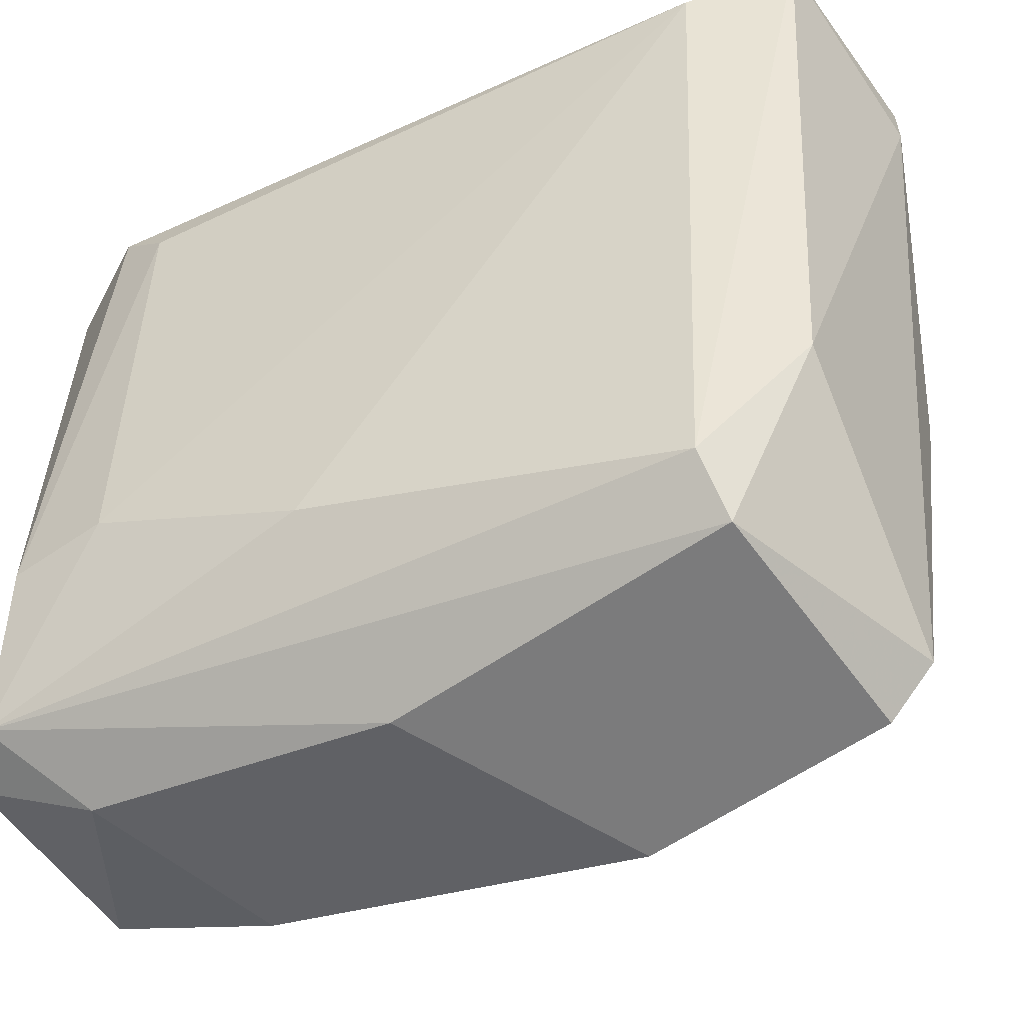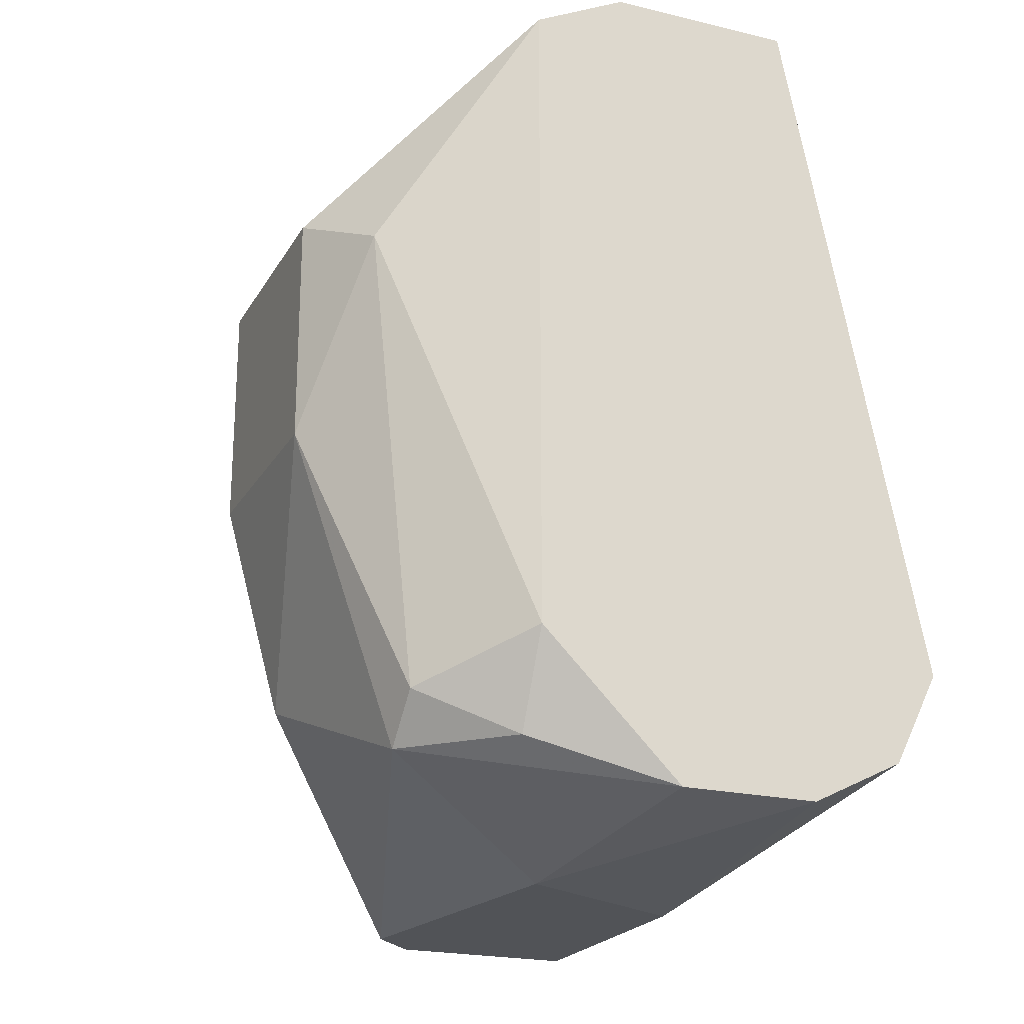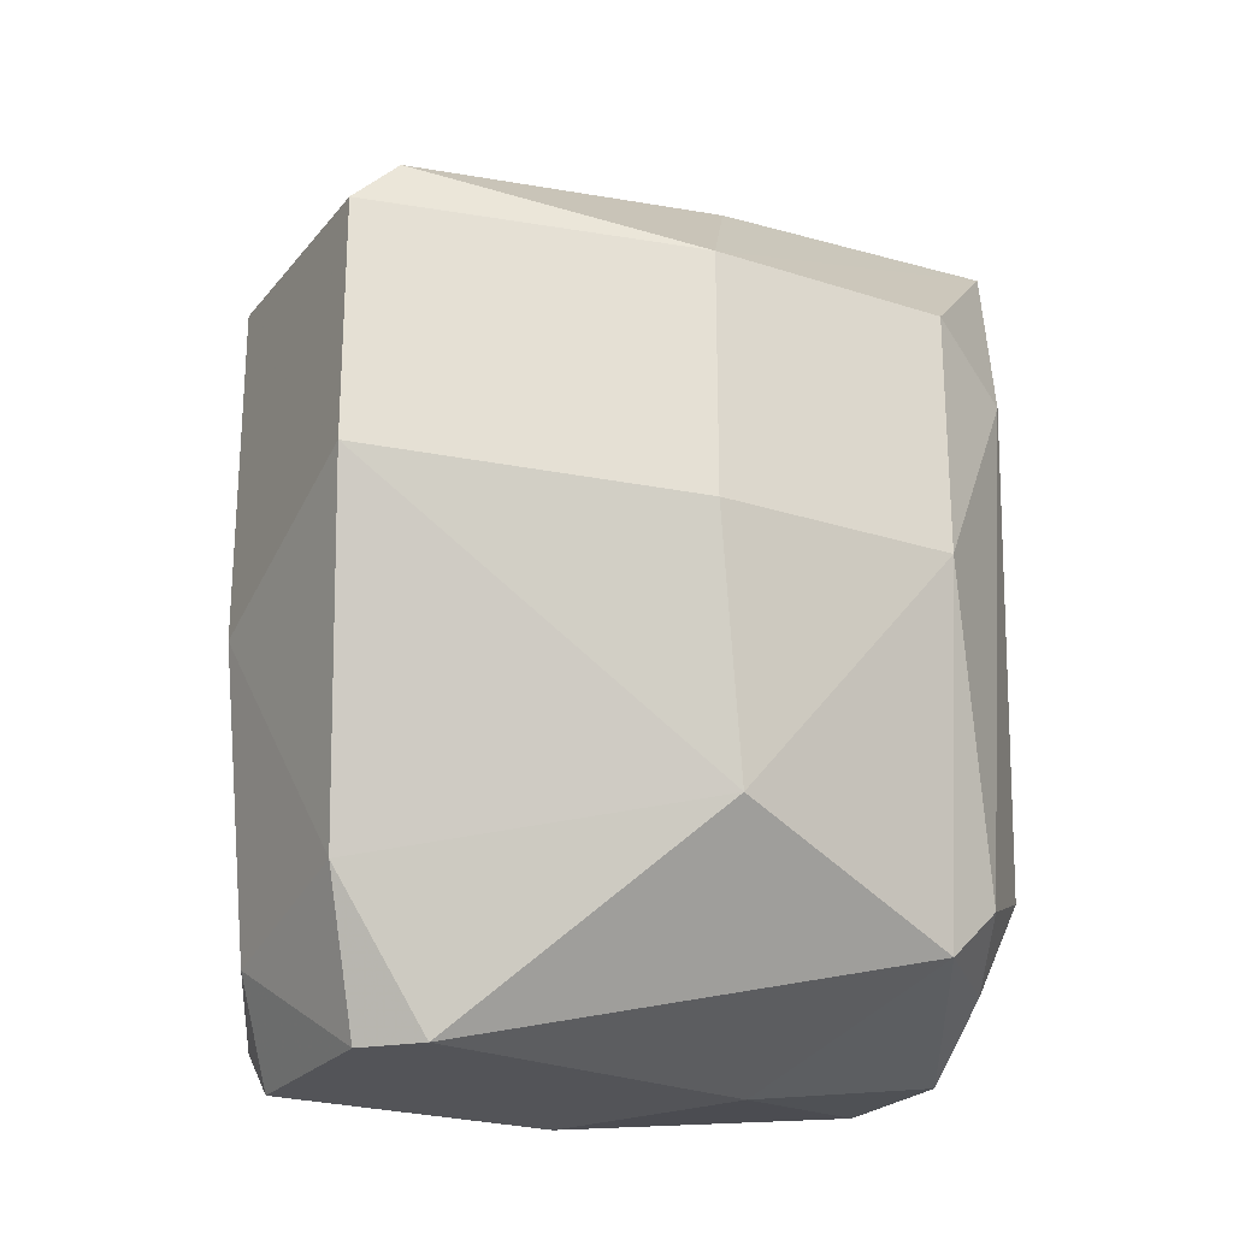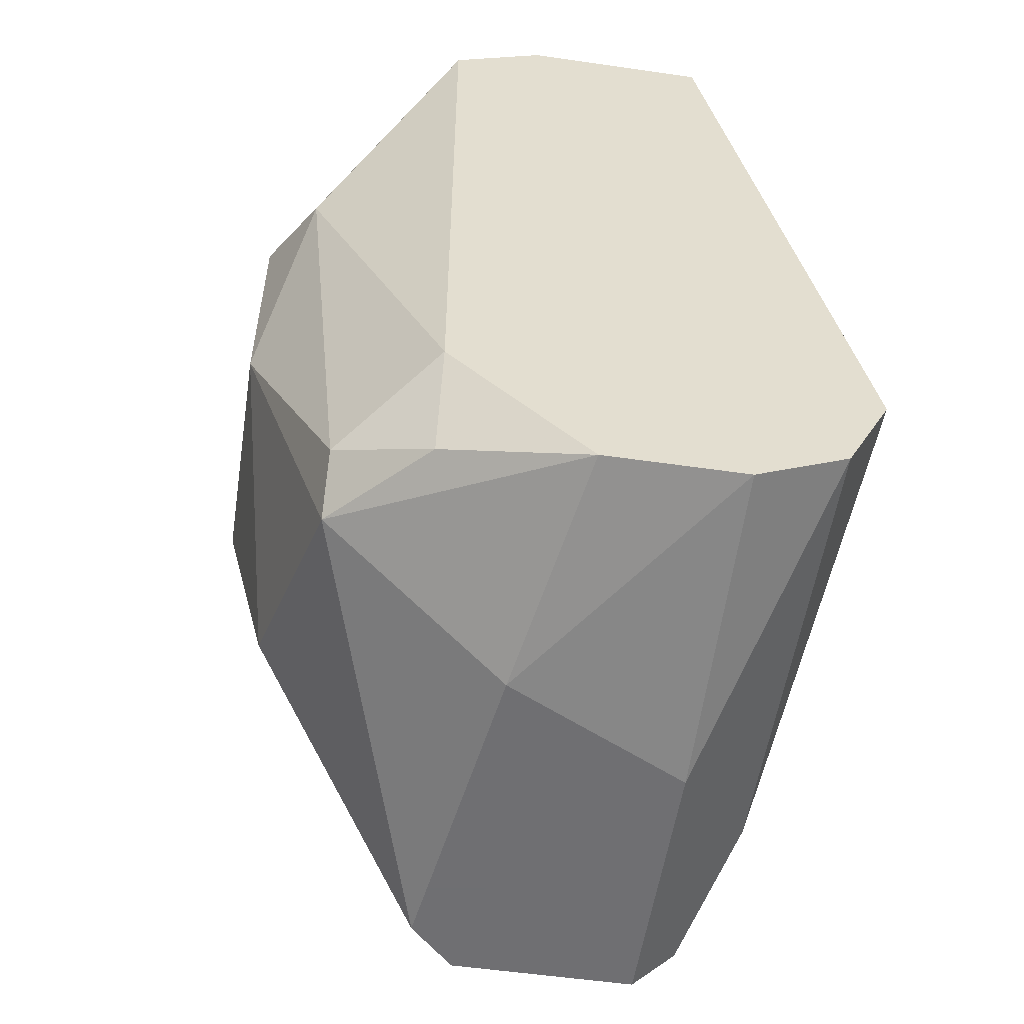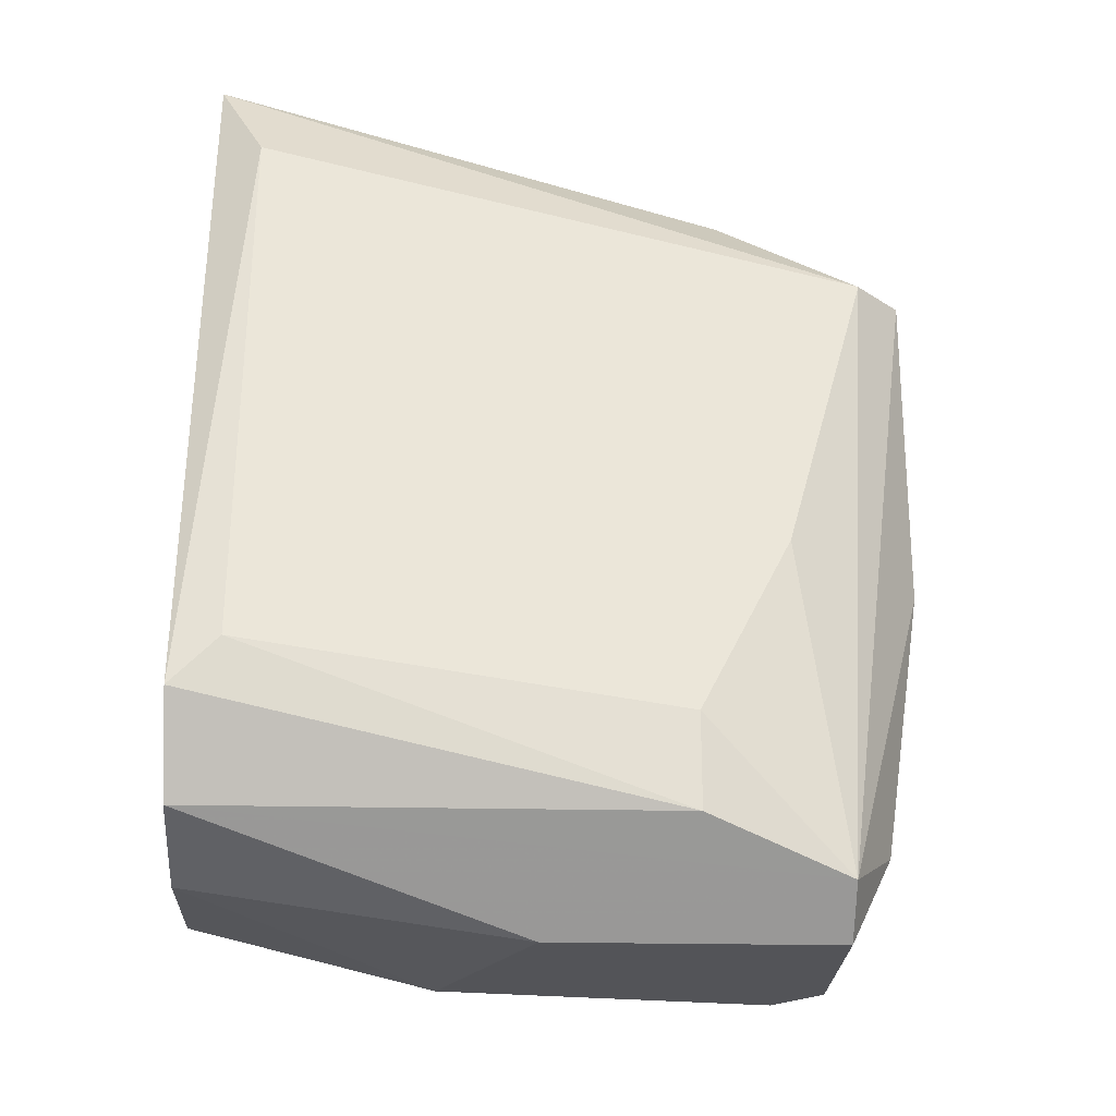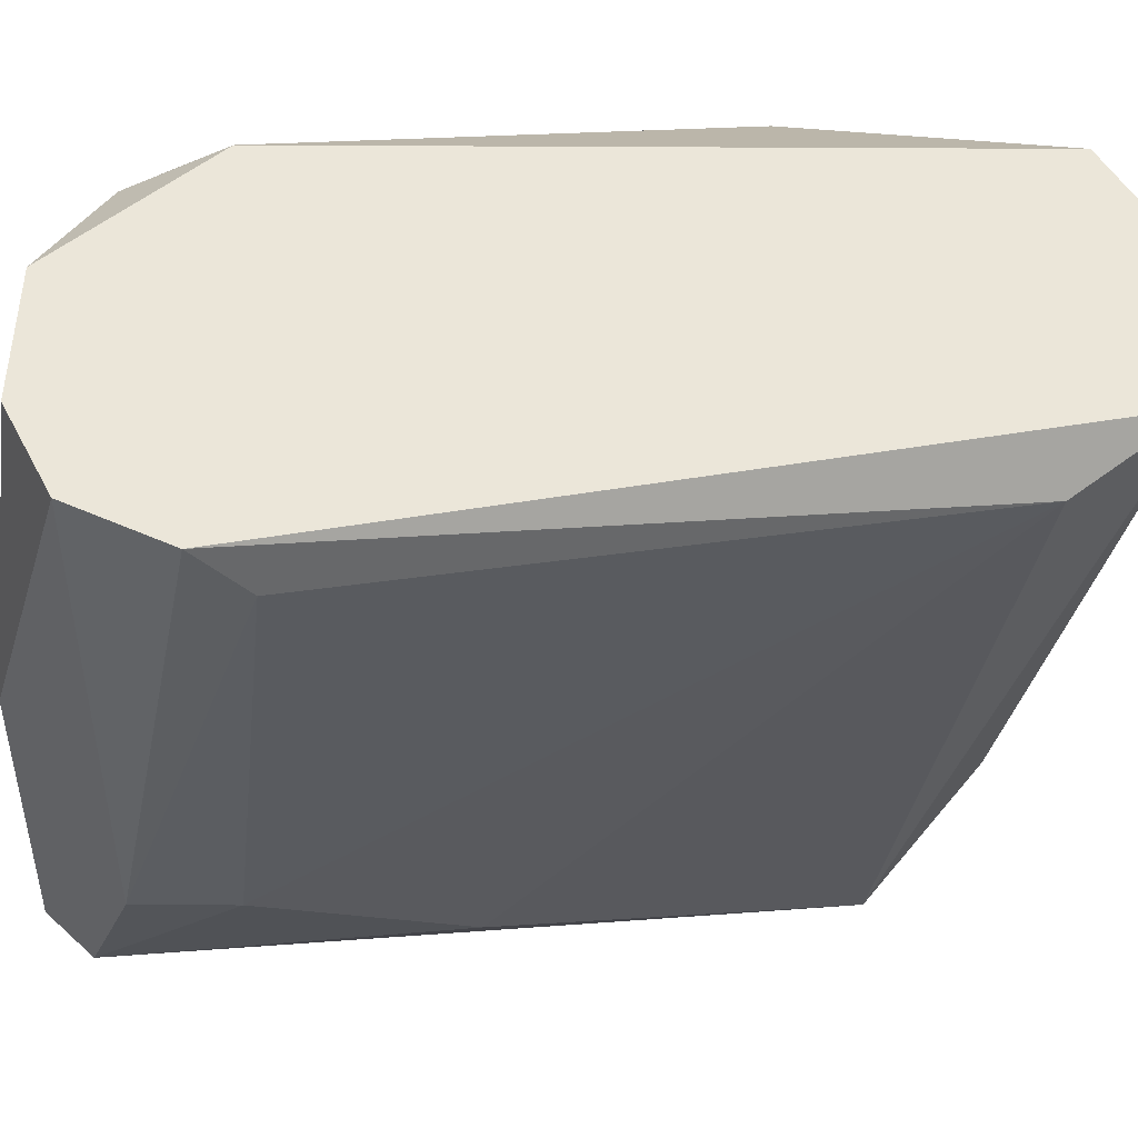
<metadata>
{"format":"obj","ext":"obj","renderer":"f3d","projection":"perspective","resolution":1024,"background":"white","views":[{"elev":-58.5,"azim":125.5,"up":"+Z"},{"elev":-21.8,"azim":-22.7,"up":"+Y"},{"elev":-23.5,"azim":-118.7,"up":"+Y"},{"elev":-54.7,"azim":-8.7,"up":"+Y"},{"elev":-23.6,"azim":87.9,"up":"+Y"},{"elev":47.6,"azim":90.4,"up":"+Z"}]}
</metadata>
<code>
v -0.03828 -0.008567 -0.02028
v -0.03828 -0.008567 -0.01523
v -0.03828 -0.01361 -0.02028
v -0.03828 -0.01361 -0.01523
v -0.03626 -0.02068 -0.01422
v -0.03626 -0.01967 -0.01321
v -0.02717 -0.01462 -0.0233
v -0.02717 -0.005541 -0.0122
v -0.02717 -0.02169 -0.02431
v -0.03424 -0.02068 -0.0122
v -0.03424 -0.01866 -0.01119
v -0.03424 -0.004529 -0.01119
v -0.02617 -0.02068 -0.01119
v -0.02617 -0.02068 -0.02128
v -0.02617 -0.01866 -0.02128
v -0.03323 -0.0227 -0.0233
v -0.03323 -0.01967 -0.02532
v -0.02516 -0.01866 -0.01119
v -0.02516 -0.01765 -0.0122
v -0.02919 -0.02068 -0.02532
v -0.02919 -0.007557 -0.02532
v -0.02818 -0.0227 -0.02431
v -0.02818 -0.0227 -0.01826
v -0.02818 -0.003519 -0.01119
v -0.02818 -0.02169 -0.01119
v -0.03525 -0.01261 -0.02633
v -0.03525 -0.007557 -0.02633
v -0.03525 -0.005541 -0.01826
v -0.03525 -0.006549 -0.02532
v -0.03121 -0.02169 -0.01119
v -0.03222 -0.0227 -0.02431
v -0.03222 -0.0227 -0.01624
v -0.03222 -0.003519 -0.0122
v -0.03222 -0.003519 -0.01119
v -0.0302 -0.007557 -0.02633
v -0.0302 -0.01462 -0.02633
v -0.0302 -0.005541 -0.02229
v -0.03727 -0.009579 -0.01321
v -0.03727 -0.01866 -0.01927
f 29 28 33
f 24 34 18
f 18 34 25
f 25 34 12
f 24 18 8
f 25 12 11
f 39 16 5
f 4 39 5
f 11 12 38
f 5 16 32
f 9 35 21
f 7 9 21
f 24 8 21
f 8 7 21
f 32 16 23
f 25 32 23
f 35 29 37
f 24 21 37
f 21 35 37
f 9 7 15
f 7 8 15
f 4 1 3
f 1 26 3
f 26 39 3
f 39 4 3
f 1 4 2
f 12 1 2
f 4 38 2
f 38 12 2
f 23 16 31
f 35 9 36
f 26 35 36
f 9 20 36
f 29 35 27
f 35 26 27
f 1 29 27
f 26 1 27
f 18 25 13
f 23 9 13
f 25 23 13
f 8 18 19
f 15 8 19
f 11 10 30
f 25 11 30
f 10 5 30
f 32 25 30
f 5 32 30
f 10 11 6
f 5 10 6
f 4 5 6
f 38 4 6
f 11 38 6
f 20 9 22
f 9 23 22
f 31 20 22
f 23 31 22
f 39 26 17
f 16 39 17
f 31 16 17
f 20 31 17
f 26 36 17
f 36 20 17
f 9 15 14
f 18 13 14
f 13 9 14
f 19 18 14
f 15 19 14
f 29 1 28
f 1 12 28
f 28 12 33
f 34 24 33
f 12 34 33
f 24 37 33
f 37 29 33

</code>
